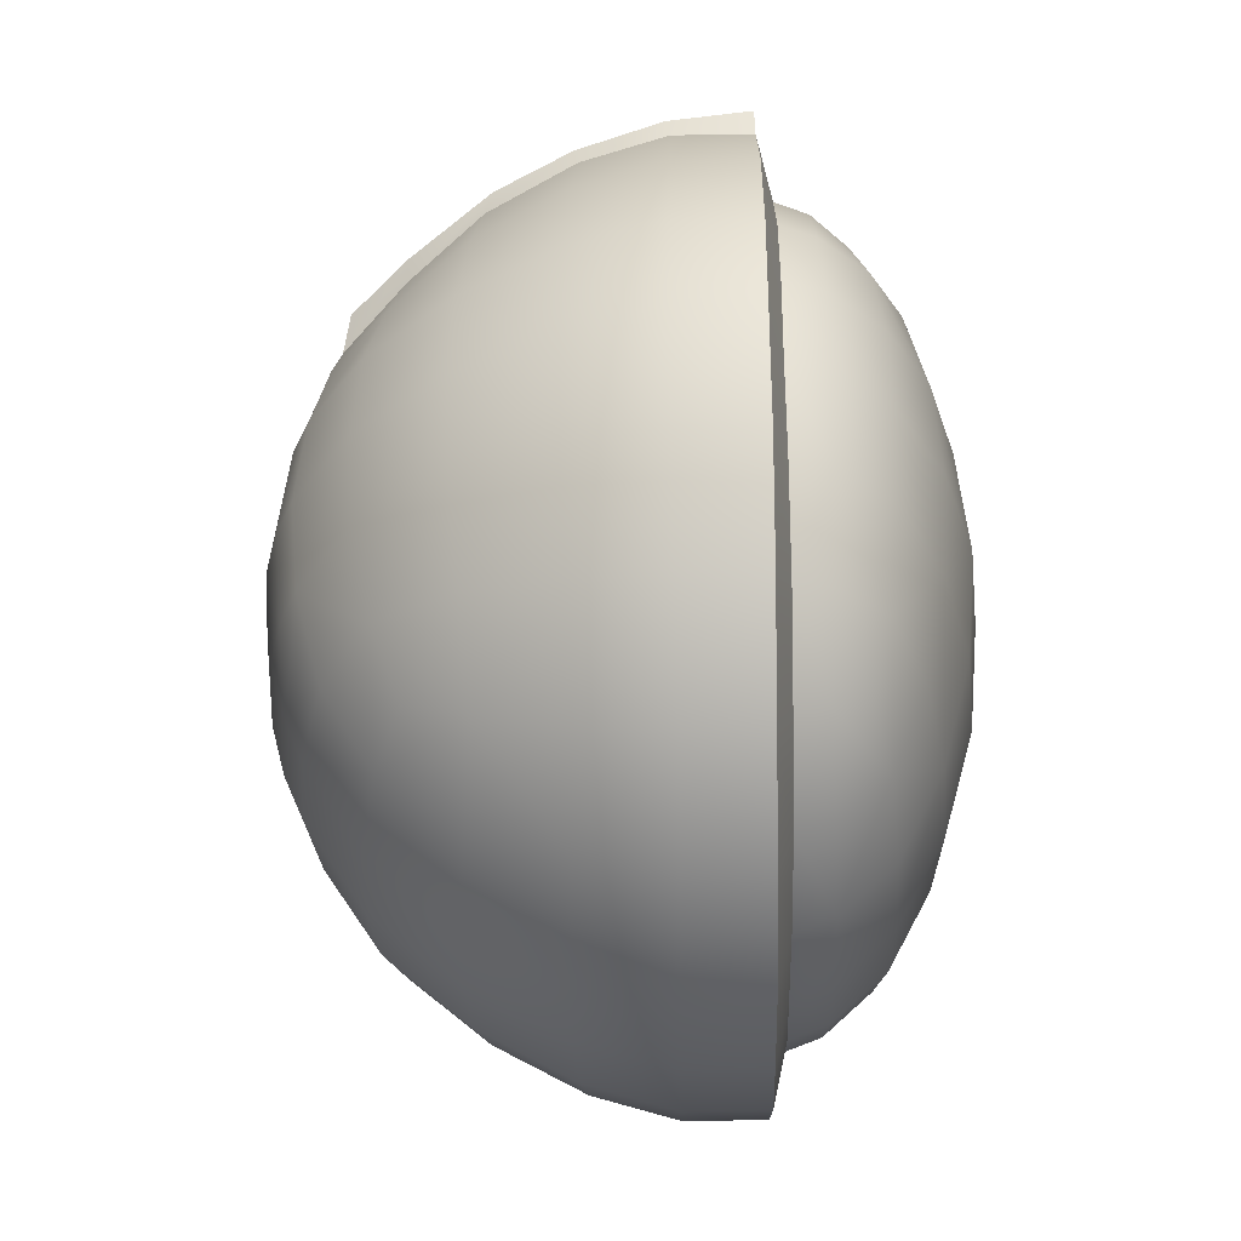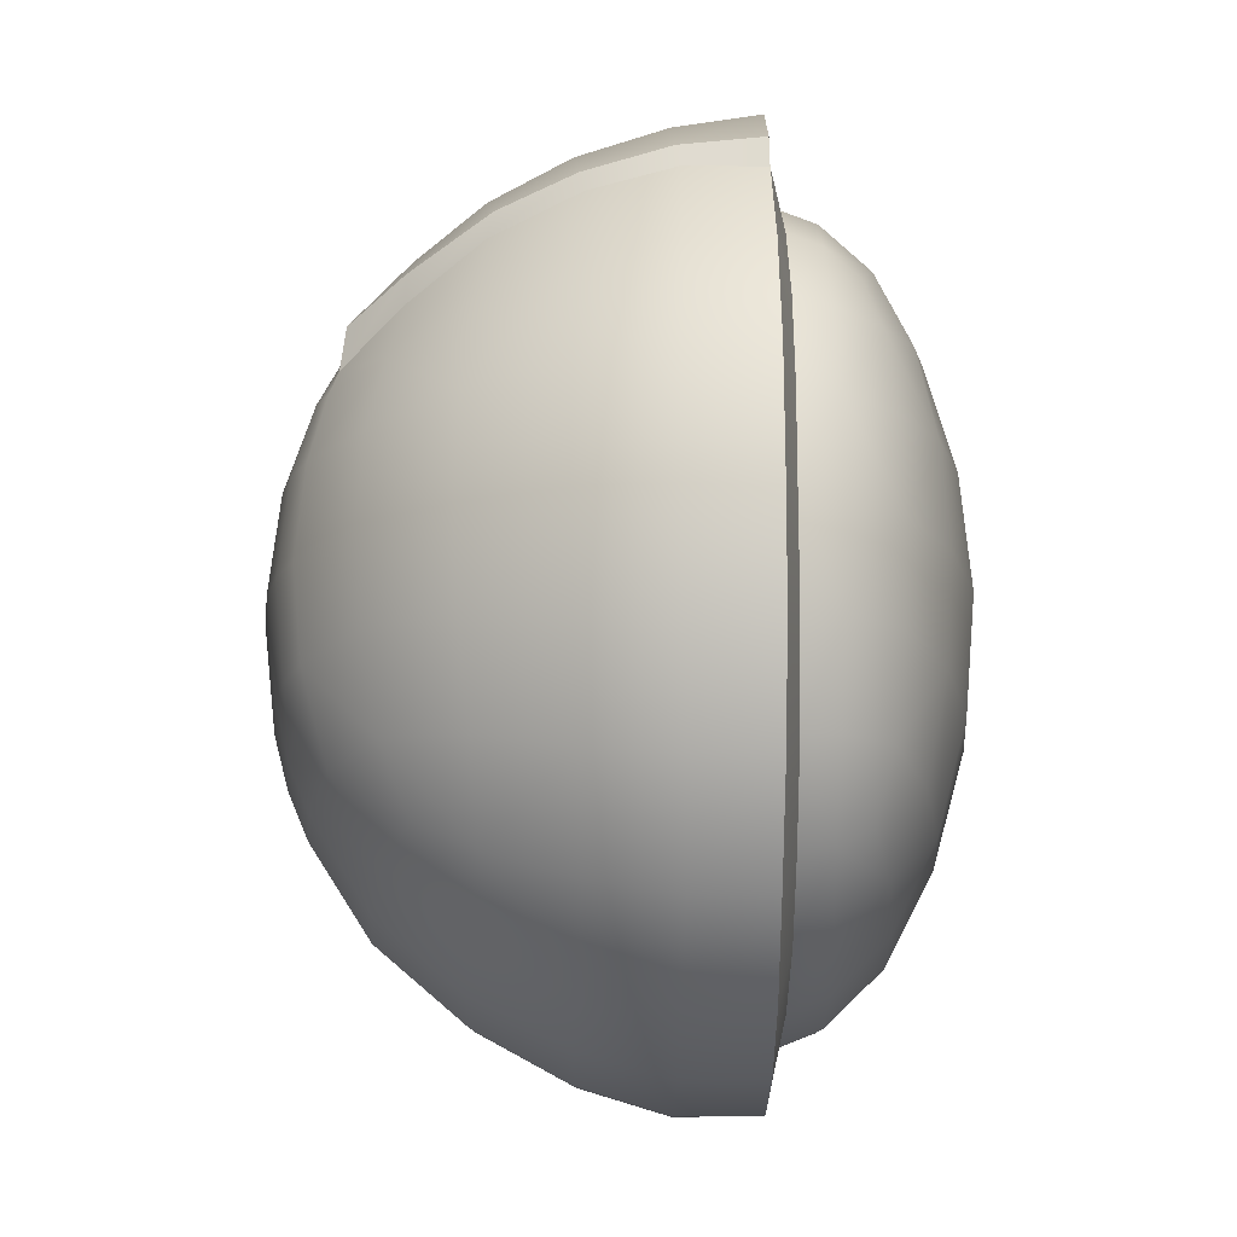
<metadata>
{"format":"obj","ext":"obj","renderer":"f3d","projection":"perspective","resolution":1024,"background":"white","views":[{"elev":-35.2,"azim":-88.6,"up":"+Z"},{"elev":-17.4,"azim":-90.2,"up":"+Z"}]}
</metadata>
<code>
g Chef_Rigging:Body
v -0.1831 0.1415 0.2766
v -0.1858 0.1888 0.3211
v -0.094 0.1862 0.3557
v -0.09364 0.133 0.3048
v -0.1898 0.2232 0.3332
v -0.09474 0.2238 0.3705
v -0.2646 0.1911 0.2646
v -0.273 0.2236 0.273
v -0.2436 0.1567 0.2436
v 1.431e-08 0.2247 0.3834
v 0 0.1859 0.3677
v 0 0.1305 0.3145
v -0.1023 0.09061 0.2192
v -0.1995 0.1088 0.1995
v -0.2192 0.09061 0.1023
v -0.1119 0.06301 0.1119
v -0.1151 0.05338 -1.101e-08
v -0.2258 0.0844 4.633e-09
v -0.2192 0.09061 -0.1023
v -0.1119 0.06301 -0.1119
v -0.1023 0.09061 -0.2192
v -0.1995 0.1088 -0.1995
v -0.1831 0.1415 -0.2766
v -0.09364 0.133 -0.3048
v -0.094 0.1862 -0.3557
v -0.1858 0.1888 -0.3211
v -0.1898 0.2232 -0.3332
v -0.09474 0.2238 -0.3705
v -0.2646 0.1911 -0.2646
v -0.2436 0.1567 -0.2436
v -0.273 0.2236 -0.273
v 0 0.1305 -0.3145
v 0 0.1859 -0.3677
v 0 0.2247 -0.3834
v -0.2766 0.1415 -0.1831
v 0 0.05338 -0.1151
v 0 0.04251 -1.02e-08
v 0 0.05338 0.1151
v 0 0.0844 0.2258
v -0.3332 0.2232 -0.1898
v -0.3211 0.1888 -0.1858
v -0.3557 0.1862 -0.094
v -0.3048 0.133 -0.09364
v -0.3145 0.1305 -2.332e-08
v -0.3048 0.133 0.09364
v -0.2766 0.1415 0.1831
v -0.3705 0.2238 -0.09474
v -0.3557 0.1862 0.094
v -0.3677 0.1859 -2.318e-08
v -0.3834 0.2247 -2.286e-08
v -0.3705 0.2238 0.09474
v -0.3211 0.1888 0.1858
v -0.3332 0.2232 0.1898
v -0.2372 0.2386 0.4037
v -0.2331 0.3212 0.3926
v -0.1171 0.3246 0.4376
v -0.1195 0.2382 0.4521
v -0.2212 0.4066 0.3694
v -0.1113 0.4131 0.4078
v -0.3114 0.3185 0.3372
v -0.2935 0.4008 0.3202
v -0.3169 0.2393 0.3425
v 2.98e-09 0.4155 0.4208
v 0 0.3261 0.4523
v 0 0.2387 0.4673
v -0.103 0.4933 0.3657
v -0.204 0.4829 0.3337
v -0.1761 0.5493 0.2887
v -0.09846 0.5508 0.3203
v -0.2678 0.4743 0.2955
v -0.2259 0.552 0.2547
v 0 0.5558 0.3291
v 0 0.4968 0.3766
v -0.09491 0.6046 0.2608
v 0 0.6053 0.2795
v -0.1895 0.6059 0.2207
v -0.1451 0.6053 0.2396
v 0.1171 0.3246 0.4376
v 0.1113 0.4131 0.4078
v 0.2212 0.4066 0.3694
v 0.2331 0.3212 0.3926
v 0.2372 0.2386 0.4037
v 0.1195 0.2382 0.4521
v 0.3114 0.3185 0.3372
v 0.2935 0.4008 0.3202
v 0.3169 0.2393 0.3425
v 0.103 0.4933 0.3657
v 0.204 0.4829 0.3337
v 0.1761 0.5493 0.2887
v 0.09846 0.5508 0.3203
v 0.2678 0.4743 0.2955
v 0.2259 0.552 0.2547
v 0.09491 0.6046 0.2608
v 0.1895 0.6059 0.2207
v 0.1451 0.6053 0.2396
v -0.09742 0.6679 0.09742
v -0.09276 0.6434 0.1735
v -0.1424 0.6353 0.1652
v -0.1492 0.6553 0.09424
v 0 0.6786 0.09937
v 0 0.6522 0.1774
v -0.09937 0.6786 2.962e-09
v -0.1525 0.6646 1.392e-09
v -0.1492 0.6553 -0.09424
v -0.09742 0.6679 -0.09742
v 1.431e-08 0.6786 -0.09937
v 0 0.69 3.937e-09
v -0.09424 0.6553 -0.1492
v -0.1448 0.6439 -0.1326
v 0 0.6646 -0.1525
v -0.1386 0.6126 0.2094
v -0.06599 0.628 0.2063
v -0.1863 0.6205 0.1579
v -0.1817 0.612 0.1817
v -0.2627 0.5639 0.1613
v -0.1951 0.6364 0.09143
v -0.2848 0.5798 0.08817
v -0.2258 0.5527 0.2258
v -0.2922 0.5851 -4.542e-09
v -0.1996 0.6446 0
v -0.1951 0.6364 -0.09143
v -0.2848 0.5798 -0.08817
v -0.2627 0.5639 -0.1741
v -0.1817 0.612 -0.1817
v -0.1741 0.5639 -0.2627
v -0.09143 0.6364 -0.1951
v -0.08817 0.5798 -0.2848
v -0.2365 0.5383 -0.2365
v 0 0.5851 -0.2922
v 0 0.6446 -0.1996
v -0.2688 0.4807 0.2688
v -0.324 0.487 0.1879
v -0.3653 0.3993 0.208
v -0.2997 0.3961 0.2997
v -0.3155 0.3144 0.3155
v -0.3867 0.3155 0.2184
v -0.3859 0.2376 0.2186
v -0.3152 0.2385 0.3152
v 0.09143 0.6364 -0.1951
v 0.08817 0.5798 -0.2848
v 0.1741 0.5639 -0.2627
v 0.1817 0.612 -0.1817
v 0.2627 0.5639 -0.1741
v 0.2365 0.5383 -0.2365
v 0.1951 0.6364 -0.09143
v 0.2848 0.5798 -0.08817
v 0.2922 0.5851 -4.542e-09
v 0.1996 0.6446 -1.033e-17
v 0.1951 0.6364 0.09143
v 0.2848 0.5798 0.08817
v 0.2627 0.5639 0.1613
v 0.1863 0.6205 0.1579
v 0.1817 0.612 0.1817
v 0.2258 0.5527 0.2258
v 0.2688 0.4807 0.2688
v 0.324 0.487 0.1879
v 0.3653 0.3993 0.208
v 0.2997 0.3961 0.2997
v 0.3155 0.3144 0.3155
v 0.3867 0.3155 0.2184
v 0.3859 0.2376 0.2186
v 0.3152 0.2385 0.3152
v 0.1492 0.6553 0.09424
v 0.1424 0.6353 0.1652
v 0.09742 0.6679 0.09742
v 0.09276 0.6434 0.1735
v 0.09937 0.6786 2.962e-09
v 0.1525 0.6646 1.392e-09
v 0.1492 0.6553 -0.09424
v 0.09742 0.6679 -0.09742
v 0.09424 0.6553 -0.1492
v 0.1448 0.6439 -0.1326
v 0.1386 0.6126 0.2094
v 0.06599 0.628 0.2063
v 0 0.6321 0.217
v 0 0.622 0.2338
v -0.05724 0.6201 0.2199
v 0.05724 0.6201 0.2199
v -0.09009 0.6132 0.232
v 0 0.6131 0.2487
v 0.09009 0.6132 0.232
v -0.1741 0.5639 -0.2627
v -0.1879 0.487 -0.324
v -0.09486 0.4964 -0.3552
v -0.08817 0.5798 -0.2848
v -0.208 0.3993 -0.3653
v -0.1044 0.4043 -0.4043
v 0 0.4061 -0.4176
v 0 0.4996 -0.3657
v 0 0.5851 -0.2922
v -0.1094 0.3176 -0.4299
v -0.2184 0.3155 -0.3867
v -0.2186 0.2376 -0.3859
v -0.1098 0.2373 -0.429
v 0 0.2378 -0.4438
v 0 0.3187 -0.4447
v 0.09486 0.4964 -0.3552
v 0.1044 0.4043 -0.4043
v 0.208 0.3993 -0.3653
v 0.1879 0.487 -0.324
v 0.1741 0.5639 -0.2627
v 0.08817 0.5798 -0.2848
v 0.1094 0.3176 -0.4299
v 0.2184 0.3155 -0.3867
v 0.2186 0.2376 -0.3859
v 0.1098 0.2373 -0.429
v -0.2184 0.3155 -0.3867
v -0.3155 0.3144 -0.3155
v -0.3152 0.2385 -0.3152
v -0.208 0.3993 -0.3653
v -0.2997 0.3961 -0.2997
v -0.2688 0.4807 -0.2688
v -0.1879 0.487 -0.324
v -0.1741 0.5639 -0.2627
v -0.2365 0.5383 -0.2365
v -0.3653 0.3993 -0.208
v -0.3867 0.3155 -0.2184
v -0.4299 0.3176 -0.1094
v -0.3859 0.2376 -0.2186
v -0.429 0.2373 -0.1098
v -0.4043 0.4043 -0.1044
v -0.4176 0.4061 -1.484e-08
v -0.4447 0.3187 -1.521e-08
v -0.4299 0.3176 0.1094
v -0.4438 0.2378 -1.339e-08
v -0.429 0.2373 0.1098
v -0.4043 0.4043 0.1044
v -0.3653 0.3993 0.208
v -0.3867 0.3155 0.2184
v -0.3552 0.4964 -0.09486
v -0.324 0.487 -0.1879
v -0.2627 0.5639 -0.1741
v -0.2848 0.5798 -0.08817
v -0.3552 0.4964 0.09486
v -0.2922 0.5851 -4.542e-09
v -0.3657 0.4996 -1.033e-08
v -0.2848 0.5798 0.08817
v -0.2627 0.5639 0.1613
v -0.324 0.487 0.1879
v 0 0.0844 -0.2258
v 0.1023 0.09061 -0.2192
v 0.1119 0.06301 -0.1119
v 0.2192 0.09061 -0.1023
v 0.1995 0.1088 -0.1995
v 0.1831 0.1415 -0.2766
v 0.09364 0.133 -0.3048
v 0.094 0.1862 -0.3557
v 0.1858 0.1888 -0.3211
v 0.1898 0.2232 -0.3332
v 0.09474 0.2238 -0.3705
v 0.2646 0.1911 -0.2646
v 0.2436 0.1567 -0.2436
v 0.273 0.2236 -0.273
v 0.2766 0.1415 -0.1831
v 0.3048 0.133 -0.09364
v 0.1151 0.05338 -1.101e-08
v 0.2258 0.0844 4.633e-09
v 0.2192 0.09061 0.1023
v 0.1119 0.06301 0.1119
v 0.3145 0.1305 -2.332e-08
v 0.3048 0.133 0.09364
v 0.1023 0.09061 0.2192
v 0.1995 0.1088 0.1995
v 0.1831 0.1415 0.2766
v 0.09364 0.133 0.3048
v 0.094 0.1862 0.3557
v 0.1858 0.1888 0.3211
v 0.1898 0.2232 0.3332
v 0.09474 0.2238 0.3705
v 0.2646 0.1911 0.2646
v 0.273 0.2236 0.273
v 0.2436 0.1567 0.2436
v 0.2766 0.1415 0.1831
v 0.3211 0.1888 0.1858
v 0.3332 0.2232 0.1898
v 0.3557 0.1862 0.094
v 0.3677 0.1859 -2.318e-08
v 0.3834 0.2247 -2.286e-08
v 0.3705 0.2238 0.09474
v 0.3557 0.1862 -0.094
v 0.3705 0.2238 -0.09474
v 0.3332 0.2232 -0.1898
v 0.3211 0.1888 -0.1858
v -0.1098 0.2373 0.429
v -0.09474 0.2238 0.3705
v -0.1898 0.2232 0.3332
v -0.2186 0.2376 0.3859
v -0.273 0.2236 0.273
v -0.3152 0.2385 0.3152
v 1.431e-08 0.2378 0.4438
v 1.431e-08 0.2247 0.3834
v -0.3332 0.2232 0.1898
v -0.3859 0.2376 0.2186
v -0.3705 0.2238 0.09474
v -0.429 0.2373 0.1098
v -0.3834 0.2247 -2.286e-08
v -0.4438 0.2378 -1.339e-08
v -0.3705 0.2238 -0.09474
v -0.429 0.2373 -0.1098
v -0.3332 0.2232 -0.1898
v -0.3859 0.2376 -0.2186
v -0.273 0.2236 -0.273
v -0.3152 0.2385 -0.3152
v -0.1898 0.2232 -0.3332
v -0.2186 0.2376 -0.3859
v -0.09474 0.2238 -0.3705
v -0.1098 0.2373 -0.429
v 0 0.2247 -0.3834
v 0 0.2378 -0.4438
v 0.1098 0.2373 -0.429
v 0.09474 0.2238 -0.3705
v 0.2186 0.2376 -0.3859
v 0.1898 0.2232 -0.3332
v 0.3152 0.2385 -0.3152
v 0.273 0.2236 -0.273
v 0.3859 0.2376 -0.2186
v 0.3332 0.2232 -0.1898
v 0.429 0.2373 -0.1098
v 0.3705 0.2238 -0.09474
v 0.4438 0.2378 -1.339e-08
v 0.3834 0.2247 -2.286e-08
v 0.429 0.2373 0.1098
v 0.3705 0.2238 0.09474
v 0.3859 0.2376 0.2186
v 0.3332 0.2232 0.1898
v -0.2372 0.2386 0.4037
v -0.1195 0.2382 0.4521
v -0.3169 0.2393 0.3425
v 0 0.2387 0.4673
v 0.1098 0.2373 0.429
v 0.09474 0.2238 0.3705
v 0.1898 0.2232 0.3332
v 0.2186 0.2376 0.3859
v 0.273 0.2236 0.273
v 0.3152 0.2385 0.3152
v 0.3332 0.2232 0.1898
v 0.3859 0.2376 0.2186
v 0.1195 0.2382 0.4521
v 0.2372 0.2386 0.4037
v 0.3169 0.2393 0.3425
v -0.2997 0.3961 0.2997
v -0.2935 0.4008 0.3202
v -0.3114 0.3185 0.3372
v -0.3155 0.3144 0.3155
v -0.3169 0.2393 0.3425
v -0.3152 0.2385 0.3152
v -0.2688 0.4807 0.2688
v -0.2678 0.4743 0.2955
v -0.2258 0.5527 0.2258
v -0.2259 0.552 0.2547
v -0.1817 0.612 0.1817
v -0.1895 0.6059 0.2207
v 0 0.6131 0.2487
v 0 0.6053 0.2795
v -0.09491 0.6046 0.2608
v -0.09009 0.6132 0.232
v -0.1451 0.6053 0.2396
v -0.1386 0.6126 0.2094
v -0.1895 0.6059 0.2207
v -0.1817 0.612 0.1817
v 0.09491 0.6046 0.2608
v 0.09009 0.6132 0.232
v 0.1451 0.6053 0.2396
v 0.1386 0.6126 0.2094
v 0.1895 0.6059 0.2207
v 0.1817 0.612 0.1817
v 0.208 0.3993 -0.3653
v 0.2997 0.3961 -0.2997
v 0.2688 0.4807 -0.2688
v 0.1879 0.487 -0.324
v 0.1741 0.5639 -0.2627
v 0.2365 0.5383 -0.2365
v 0.3155 0.3144 -0.3155
v 0.2184 0.3155 -0.3867
v 0.3152 0.2385 -0.3152
v 0.3653 0.3993 -0.208
v 0.3867 0.3155 -0.2184
v 0.4299 0.3176 -0.1094
v 0.3859 0.2376 -0.2186
v 0.429 0.2373 -0.1098
v 0.4043 0.4043 -0.1044
v 0.4176 0.4061 -1.484e-08
v 0.4447 0.3187 -1.521e-08
v 0.4299 0.3176 0.1094
v 0.4438 0.2378 -1.339e-08
v 0.429 0.2373 0.1098
v 0.4043 0.4043 0.1044
v 0.3653 0.3993 0.208
v 0.3867 0.3155 0.2184
v 0.3859 0.2376 0.2186
v 0.3552 0.4964 -0.09486
v 0.324 0.487 -0.1879
v 0.2627 0.5639 -0.1741
v 0.2848 0.5798 -0.08817
v 0.3552 0.4964 0.09486
v 0.2922 0.5851 -4.542e-09
v 0.2848 0.5798 0.08817
v 0.3657 0.4996 -1.033e-08
v 0.2627 0.5639 0.1613
v 0.324 0.487 0.1879
v 0.2997 0.3961 0.2997
v 0.3155 0.3144 0.3155
v 0.3114 0.3185 0.3372
v 0.2935 0.4008 0.3202
v 0.3169 0.2393 0.3425
v 0.3152 0.2385 0.3152
v 0.2688 0.4807 0.2688
v 0.2678 0.4743 0.2955
v 0.2258 0.5527 0.2258
v 0.2259 0.552 0.2547
v 0.1817 0.612 0.1817
v 0.1895 0.6059 0.2207
g Chef_Rigging:Body_0
f 3 2 1
f 4 3 1
f 5 2 3
f 6 5 3
f 7 2 5
f 1 2 7
f 8 7 5
f 9 1 7
f 6 3 10
f 3 11 10
f 12 11 3
f 4 12 3
f 4 1 13
f 4 13 12
f 1 14 13
f 13 14 15
f 16 13 15
f 16 15 17
f 15 18 17
f 17 18 19
f 20 17 19
f 20 19 21
f 19 22 21
f 21 22 23
f 24 21 23
f 24 23 25
f 23 26 25
f 25 26 27
f 28 25 27
f 29 26 23
f 27 26 29
f 30 29 23
f 31 27 29
f 24 25 32
f 24 32 21
f 25 33 32
f 34 33 25
f 28 34 25
f 35 22 19
f 23 22 35
f 30 23 35
f 30 35 29
f 20 21 36
f 20 36 17
f 36 37 17
f 17 37 38
f 16 17 38
f 16 38 13
f 38 39 13
f 13 39 12
f 31 29 40
f 29 41 40
f 35 41 29
f 42 41 35
f 40 41 42
f 43 42 35
f 43 35 19
f 43 19 44
f 43 44 42
f 19 18 44
f 44 18 15
f 45 44 15
f 45 15 46
f 15 14 46
f 46 14 1
f 9 46 1
f 47 40 42
f 45 48 44
f 45 46 48
f 48 49 44
f 44 49 42
f 50 49 48
f 42 49 50
f 47 42 50
f 51 50 48
f 9 7 46
f 7 52 46
f 46 52 48
f 53 52 7
f 48 52 53
f 51 48 53
f 8 53 7
f 56 55 54
f 57 56 54
f 58 55 56
f 59 58 56
f 60 55 58
f 54 55 60
f 61 60 58
f 62 54 60
f 59 56 63
f 56 64 63
f 65 64 56
f 57 65 56
f 59 66 58
f 59 63 66
f 66 67 58
f 68 67 66
f 69 68 66
f 70 67 68
f 58 67 70
f 61 58 70
f 71 70 68
f 69 66 72
f 66 73 72
f 63 73 66
f 69 72 74
f 69 74 68
f 72 75 74
f 76 71 68
f 77 76 68
f 74 77 68
f 64 78 63
f 64 65 78
f 78 79 63
f 80 79 78
f 81 80 78
f 81 78 82
f 78 83 82
f 81 84 80
f 81 82 84
f 84 85 80
f 82 86 84
f 65 83 78
f 87 79 80
f 88 87 80
f 88 89 87
f 89 90 87
f 88 91 89
f 80 85 91
f 88 80 91
f 91 92 89
f 87 90 72
f 73 87 72
f 73 63 87
f 63 79 87
f 72 90 93
f 93 90 89
f 75 72 93
f 92 94 89
f 94 95 89
f 95 93 89
f 98 97 96
f 99 98 96
f 96 97 100
f 97 101 100
f 96 102 99
f 96 100 102
f 102 103 99
f 104 103 102
f 105 104 102
f 105 102 106
f 102 107 106
f 100 107 102
f 105 108 104
f 105 106 108
f 108 109 104
f 106 110 108
f 97 98 111
f 112 97 111
f 98 113 111
f 113 114 111
f 114 113 115
f 115 113 116
f 117 115 116
f 118 114 115
f 117 116 119
f 116 120 119
f 119 120 121
f 122 119 121
f 122 121 123
f 121 124 123
f 109 124 121
f 123 124 125
f 125 124 126
f 127 125 126
f 128 123 125
f 127 126 129
f 126 130 129
f 118 115 131
f 115 132 131
f 131 132 133
f 134 131 133
f 134 133 135
f 133 136 135
f 135 136 137
f 138 135 137
f 130 139 129
f 139 140 129
f 141 140 139
f 142 141 139
f 142 143 141
f 143 144 141
f 142 145 143
f 145 146 143
f 147 146 145
f 148 147 145
f 148 149 147
f 149 150 147
f 151 150 149
f 152 151 149
f 152 153 151
f 153 154 151
f 151 154 155
f 156 151 155
f 156 155 157
f 155 158 157
f 157 158 159
f 160 157 159
f 160 159 161
f 159 162 161
f 152 149 163
f 164 152 163
f 153 152 164
f 164 163 165
f 166 164 165
f 166 165 100
f 101 166 100
f 167 165 163
f 100 165 167
f 168 167 163
f 168 169 167
f 169 170 167
f 167 170 106
f 107 167 106
f 107 100 167
f 171 170 169
f 106 170 171
f 172 171 169
f 110 106 171
f 164 166 173
f 166 174 173
f 175 174 166
f 101 175 166
f 175 101 97
f 112 175 97
f 176 175 112
f 175 176 174
f 177 176 112
f 176 178 174
f 174 178 173
f 168 148 169
f 148 168 149
f 168 163 149
f 110 171 139
f 130 110 139
f 110 130 126
f 108 110 126
f 108 126 124
f 109 108 124
f 179 177 112
f 111 179 112
f 180 176 177
f 179 180 177
f 176 180 178
f 180 181 178
f 178 181 173
f 148 145 169
f 172 169 145
f 142 172 145
f 171 172 142
f 139 171 142
f 104 109 121
f 104 121 103
f 121 120 103
f 103 120 116
f 99 103 116
f 99 116 98
f 116 113 98
f 173 153 164
f 184 183 182
f 185 184 182
f 186 183 184
f 187 186 184
f 187 184 188
f 184 189 188
f 190 189 184
f 185 190 184
f 187 191 186
f 187 188 191
f 191 192 186
f 193 192 191
f 194 193 191
f 194 191 195
f 191 196 195
f 188 196 191
f 189 197 188
f 189 190 197
f 197 198 188
f 199 198 197
f 200 199 197
f 200 197 201
f 197 202 201
f 190 202 197
f 203 198 199
f 196 203 195
f 188 198 203
f 196 188 203
f 204 203 199
f 204 205 203
f 205 206 203
f 203 206 195
f 208 207 193
f 209 208 193
f 210 207 208
f 211 210 208
f 211 212 210
f 212 213 210
f 214 213 212
f 215 214 212
f 211 208 216
f 211 216 212
f 208 217 216
f 216 217 218
f 218 217 219
f 219 217 208
f 209 219 208
f 220 218 219
f 221 216 218
f 221 218 222
f 218 223 222
f 222 223 224
f 224 223 225
f 225 223 218
f 220 225 218
f 226 224 225
f 227 222 224
f 227 224 228
f 224 229 228
f 137 229 224
f 226 137 224
f 221 230 216
f 221 222 230
f 230 231 216
f 232 231 230
f 233 232 230
f 212 231 232
f 215 212 232
f 216 231 212
f 227 234 222
f 227 228 234
f 233 230 235
f 235 236 234
f 230 236 235
f 234 236 222
f 222 236 230
f 237 235 234
f 237 234 238
f 234 239 238
f 228 239 234
f 21 240 36
f 32 240 21
f 240 241 36
f 240 32 241
f 241 242 36
f 243 242 241
f 244 243 241
f 244 241 245
f 241 246 245
f 32 246 241
f 245 246 247
f 247 246 32
f 248 245 247
f 248 247 249
f 247 250 249
f 248 251 245
f 248 249 251
f 251 252 245
f 249 253 251
f 33 247 32
f 34 250 247
f 33 34 247
f 244 254 243
f 245 252 254
f 244 245 254
f 254 252 251
f 254 255 243
f 256 242 243
f 257 256 243
f 257 258 256
f 258 259 256
f 257 260 258
f 260 261 258
f 243 255 260
f 257 243 260
f 256 259 38
f 37 256 38
f 37 36 256
f 36 242 256
f 262 259 258
f 38 259 262
f 263 262 258
f 263 264 262
f 264 265 262
f 266 265 264
f 267 266 264
f 267 268 266
f 268 269 266
f 267 270 268
f 267 264 270
f 270 271 268
f 264 272 270
f 266 269 10
f 11 266 10
f 12 265 266
f 11 12 266
f 262 265 12
f 273 272 264
f 263 273 264
f 270 272 273
f 263 258 273
f 258 261 273
f 274 270 273
f 275 271 270
f 274 275 270
f 274 276 275
f 273 261 276
f 274 273 276
f 276 261 260
f 277 276 260
f 277 278 276
f 278 279 276
f 276 279 275
f 277 280 278
f 277 260 280
f 280 281 278
f 282 281 280
f 283 282 280
f 283 280 254
f 280 255 254
f 260 255 280
f 283 251 282
f 283 254 251
f 251 253 282
f 286 285 284
f 287 286 284
f 288 286 287
f 289 288 287
f 284 285 290
f 285 291 290
f 292 288 289
f 293 292 289
f 294 292 293
f 295 294 293
f 296 294 295
f 297 296 295
f 298 296 297
f 299 298 297
f 300 298 299
f 301 300 299
f 302 300 301
f 303 302 301
f 304 302 303
f 305 304 303
f 306 304 305
f 307 306 305
f 308 306 307
f 309 308 307
f 308 309 310
f 311 308 310
f 311 310 312
f 313 311 312
f 313 312 314
f 315 313 314
f 315 314 316
f 317 315 316
f 317 316 318
f 319 317 318
f 319 318 320
f 321 319 320
f 321 320 322
f 323 321 322
f 323 322 324
f 325 323 324
f 327 326 287
f 284 327 287
f 287 326 289
f 326 328 289
f 329 327 284
f 290 329 284
f 329 290 330
f 331 330 290
f 331 332 330
f 332 333 330
f 332 334 333
f 334 335 333
f 291 331 290
f 334 336 335
f 336 337 335
f 338 330 333
f 338 329 330
f 339 338 333
f 339 333 335
f 340 339 335
f 343 342 341
f 344 343 341
f 345 343 344
f 346 345 344
f 341 342 347
f 342 348 347
f 347 348 349
f 348 350 349
f 349 350 351
f 350 352 351
f 355 354 353
f 356 355 353
f 357 355 356
f 358 357 356
f 359 357 358
f 360 359 358
f 354 361 353
f 361 362 353
f 361 363 362
f 363 364 362
f 363 365 364
f 365 366 364
f 369 368 367
f 370 369 367
f 370 371 369
f 371 372 369
f 367 368 373
f 374 367 373
f 374 373 205
f 373 375 205
f 373 368 376
f 376 368 369
f 377 373 376
f 377 376 378
f 377 378 379
f 379 375 373
f 377 379 373
f 378 380 379
f 376 381 378
f 378 381 382
f 383 378 382
f 383 382 384
f 383 384 385
f 385 380 378
f 383 385 378
f 384 386 385
f 382 387 384
f 384 387 388
f 389 384 388
f 390 386 384
f 389 390 384
f 391 381 376
f 382 381 391
f 392 391 376
f 392 393 391
f 393 394 391
f 392 369 393
f 369 372 393
f 392 376 369
f 395 387 382
f 388 387 395
f 391 394 396
f 396 397 395
f 398 396 395
f 398 391 396
f 398 395 382
f 398 382 391
f 395 397 399
f 400 395 399
f 400 388 395
f 39 262 12
f 39 38 262
f 403 402 401
f 404 403 401
f 403 405 402
f 405 406 402
f 404 401 407
f 408 404 407
f 408 407 409
f 410 408 409
f 410 409 411
f 412 410 411

</code>
